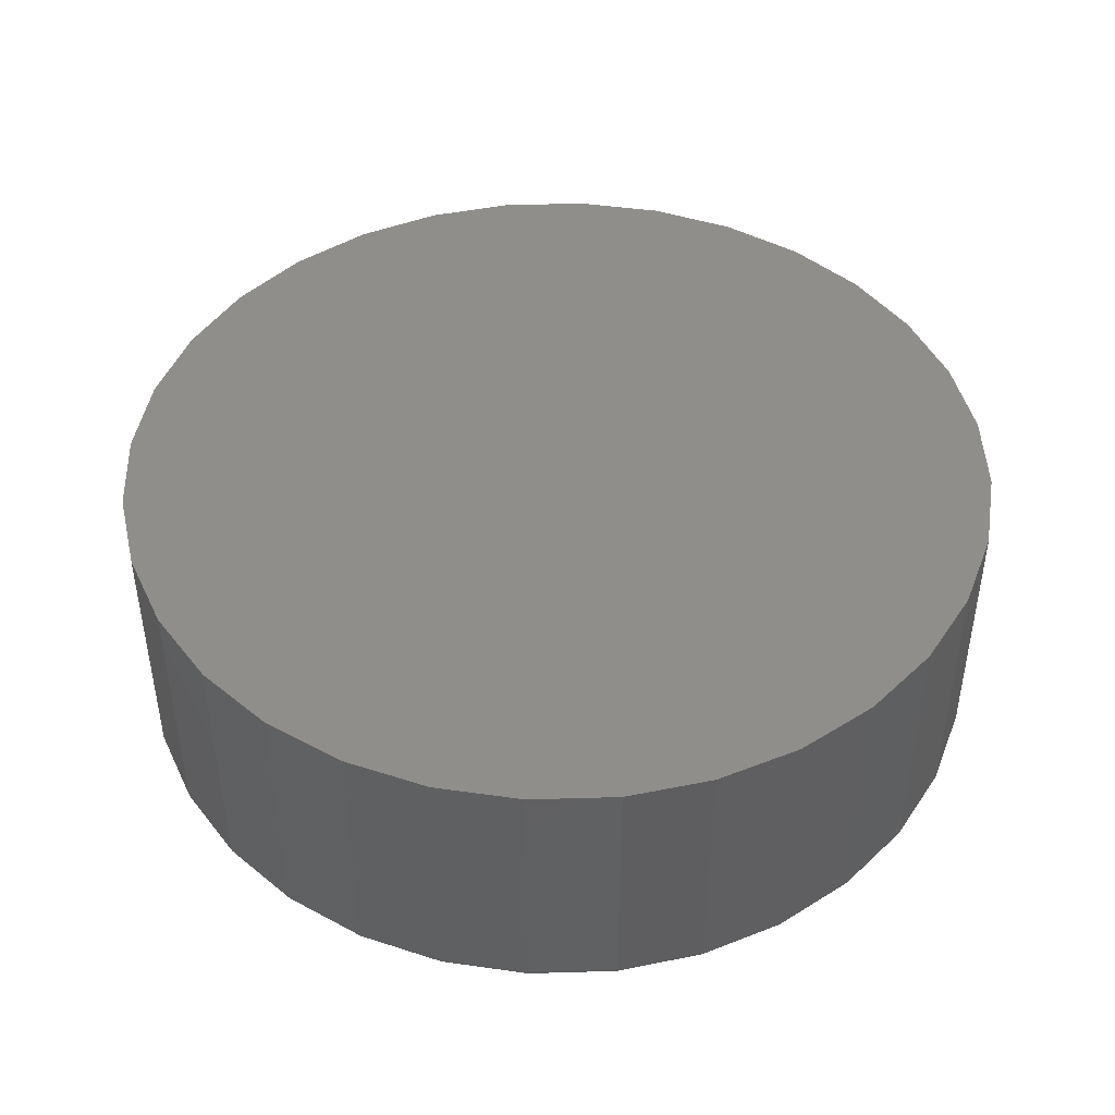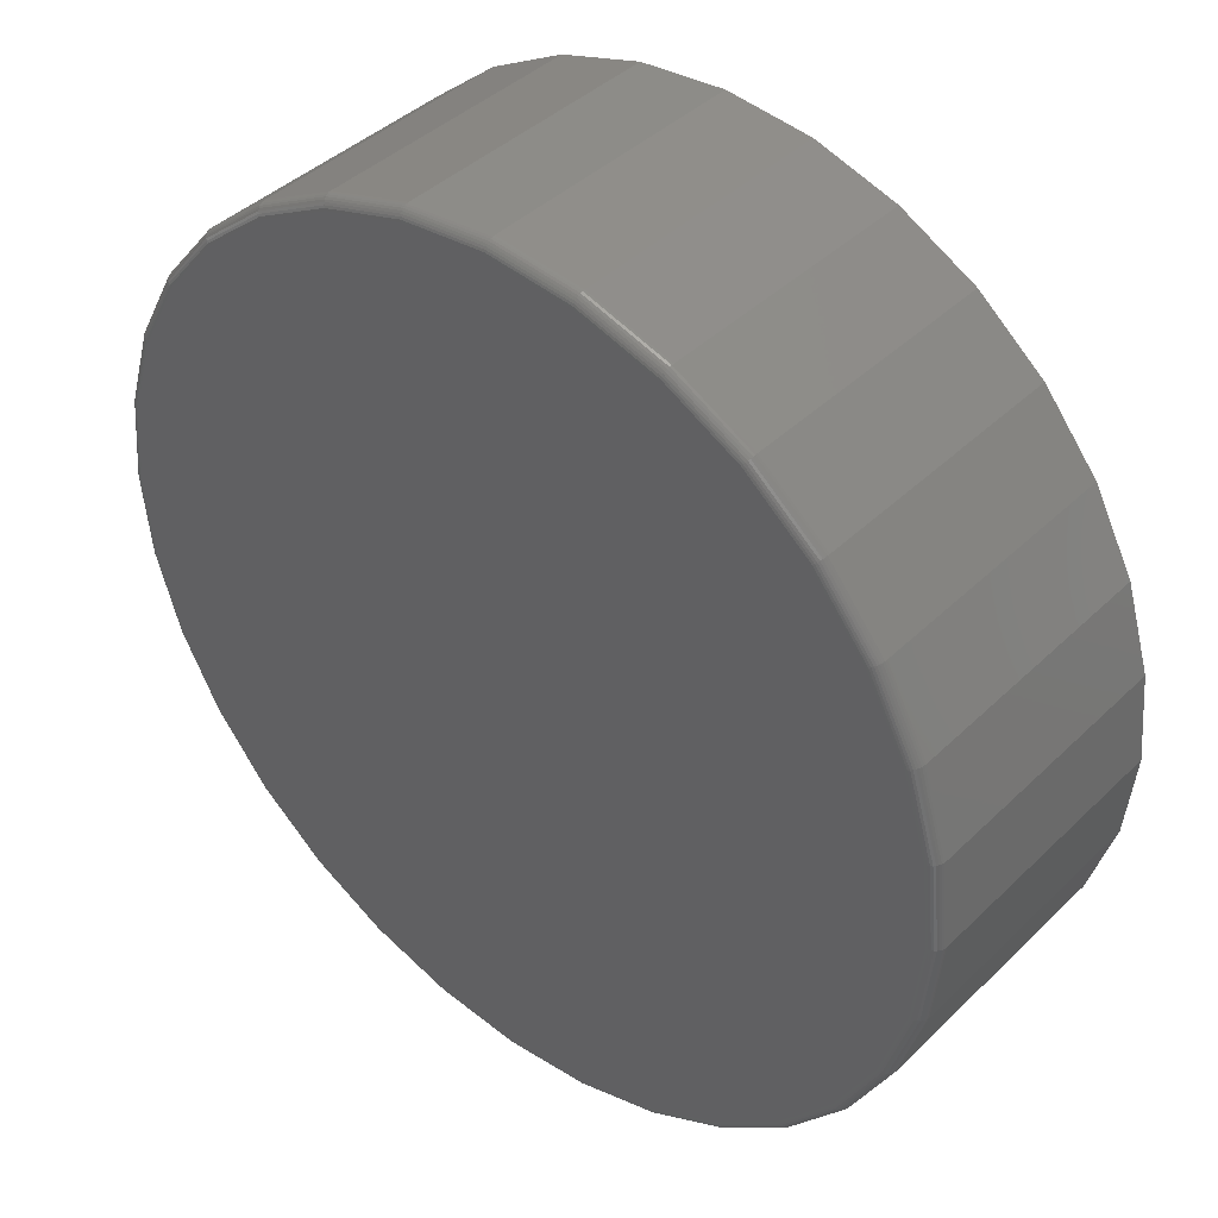
<metadata>
{"format":"stl","ext":"stl","renderer":"f3d","projection":"perspective","resolution":1024,"background":"white","views":[{"elev":45.2,"azim":116.2,"up":"+Y"},{"elev":41.1,"azim":40.7,"up":"+Z"}]}
</metadata>
<code>
# stl→obj: 320 verts, 636 faces
v -0.04911 -0.1875 0.2945
v 0.0649 -0.1875 0.2945
v 0.007895 -0.1875 0.3001
v 0.1197 -0.1875 0.2778
v -0.1039 -0.1875 0.2778
v 0.1702 -0.1875 0.2508
v -0.1544 -0.1875 0.2508
v 0.2145 -0.1875 0.2145
v -0.1987 -0.1875 0.2145
v 0.2508 -0.1875 0.1702
v -0.2351 -0.1875 0.1702
v 0.2778 -0.1875 0.1197
v -0.2621 -0.1875 0.1197
v 0.2945 -0.1875 0.0649
v -0.2787 -0.1875 0.0649
v 0.3001 -0.1875 0.007895
v -0.2843 -0.1875 0.007895
v 0.2945 -0.1875 -0.04911
v -0.2787 -0.1875 -0.04911
v 0.2778 -0.1875 -0.1039
v -0.2621 -0.1875 -0.1039
v 0.2508 -0.1875 -0.1544
v -0.2351 -0.1875 -0.1544
v 0.2145 -0.1875 -0.1987
v -0.1987 -0.1875 -0.1987
v 0.1702 -0.1875 -0.2351
v -0.1544 -0.1875 -0.2351
v 0.1197 -0.1875 -0.2621
v -0.1039 -0.1875 -0.2621
v 0.0649 -0.1875 -0.2787
v -0.04911 -0.1875 -0.2787
v 0.007895 -0.1875 -0.2843
v 0.3079 1.998e-16 0.007895
v 0.3079 -0.1797 0.007895
v 0.3021 1.927e-16 -0.05063
v 0.3021 -0.1797 -0.05063
v 0.2851 1.846e-16 -0.1069
v 0.2851 -0.1797 -0.1069
v 0.2573 1.757e-16 -0.1588
v 0.2573 -0.1797 -0.1588
v 0.22 1.665e-16 -0.2042
v 0.22 -0.1797 -0.2042
v 0.1746 1.573e-16 -0.2415
v 0.1746 -0.1797 -0.2415
v 0.1227 1.485e-16 -0.2693
v 0.1227 -0.1797 -0.2693
v 0.06642 1.404e-16 -0.2863
v 0.06642 -0.1797 -0.2863
v 0.007895 1.332e-16 -0.2921
v 0.007895 -0.1797 -0.2921
v -0.05063 1.274e-16 -0.2863
v -0.05063 -0.1797 -0.2863
v -0.1069 1.23e-16 -0.2693
v -0.1069 -0.1797 -0.2693
v -0.1588 1.203e-16 -0.2415
v -0.1588 -0.1797 -0.2415
v -0.2042 1.194e-16 -0.2042
v -0.2042 -0.1797 -0.2042
v -0.2415 1.203e-16 -0.1588
v -0.2415 -0.1797 -0.1588
v -0.2693 1.23e-16 -0.1069
v -0.2693 -0.1797 -0.1069
v -0.2863 1.274e-16 -0.05063
v -0.2863 -0.1797 -0.05063
v -0.2921 1.332e-16 0.007895
v -0.2921 -0.1797 0.007895
v -0.2863 1.404e-16 0.06642
v -0.2863 -0.1797 0.06642
v -0.2693 1.485e-16 0.1227
v -0.2693 -0.1797 0.1227
v -0.2415 1.573e-16 0.1746
v -0.2415 -0.1797 0.1746
v -0.2042 1.665e-16 0.22
v -0.2042 -0.1797 0.22
v -0.1588 1.757e-16 0.2573
v -0.1588 -0.1797 0.2573
v -0.1069 1.846e-16 0.2851
v -0.1069 -0.1797 0.2851
v -0.05063 1.927e-16 0.3021
v -0.05063 -0.1797 0.3021
v 0.007895 1.998e-16 0.3079
v 0.007895 -0.1797 0.3079
v 0.06642 2.057e-16 0.3021
v 0.06642 -0.1797 0.3021
v 0.1227 2.101e-16 0.2851
v 0.1227 -0.1797 0.2851
v 0.1746 2.127e-16 0.2573
v 0.1746 -0.1797 0.2573
v 0.22 2.136e-16 0.22
v 0.22 -0.1797 0.22
v 0.2573 2.127e-16 0.1746
v 0.2573 -0.1797 0.1746
v 0.2851 2.101e-16 0.1227
v 0.2851 -0.1797 0.1227
v 0.3021 2.057e-16 0.06642
v 0.3021 -0.1797 0.06642
v -0.2858 -0.1873 0.007895
v -0.2802 -0.1873 0.0652
v -0.2873 -0.1869 0.007895
v -0.2816 -0.1869 0.06548
v -0.2886 -0.1862 0.007895
v -0.2829 -0.1862 0.06574
v -0.2898 -0.1852 0.007895
v -0.2841 -0.1852 0.06598
v -0.2908 -0.184 0.007895
v -0.285 -0.184 0.06616
v -0.2915 -0.1827 0.007895
v -0.2858 -0.1827 0.06631
v -0.292 -0.1812 0.007895
v -0.2862 -0.1812 0.06639
v 0.296 -0.1873 0.0652
v 0.3016 -0.1873 0.007895
v 0.2974 -0.1869 0.06548
v 0.3031 -0.1869 0.007895
v 0.2987 -0.1862 0.06574
v 0.3044 -0.1862 0.007895
v 0.2999 -0.1852 0.06598
v 0.3056 -0.1852 0.007895
v 0.3008 -0.184 0.06616
v 0.3066 -0.184 0.007895
v 0.3015 -0.1827 0.06631
v 0.3073 -0.1827 0.007895
v 0.302 -0.1812 0.06639
v 0.3077 -0.1812 0.007895
v 0.2792 -0.1873 0.1203
v 0.2806 -0.1869 0.1209
v 0.2819 -0.1862 0.1214
v 0.2829 -0.1852 0.1218
v 0.2838 -0.184 0.1222
v 0.2845 -0.1827 0.1225
v 0.2849 -0.1812 0.1226
v 0.2521 -0.1873 0.1711
v 0.2533 -0.1869 0.1719
v 0.2544 -0.1862 0.1726
v 0.2554 -0.1852 0.1733
v 0.2562 -0.184 0.1738
v 0.2568 -0.1827 0.1742
v 0.2572 -0.1812 0.1745
v 0.2156 -0.1873 0.2156
v 0.2166 -0.1869 0.2166
v 0.2176 -0.1862 0.2176
v 0.2184 -0.1852 0.2184
v 0.2191 -0.184 0.2191
v 0.2196 -0.1827 0.2196
v 0.2199 -0.1812 0.2199
v 0.1711 -0.1873 0.2521
v 0.1719 -0.1869 0.2533
v 0.1726 -0.1862 0.2544
v 0.1733 -0.1852 0.2554
v 0.1738 -0.184 0.2562
v 0.1742 -0.1827 0.2568
v 0.1745 -0.1812 0.2572
v 0.1203 -0.1873 0.2792
v 0.1209 -0.1869 0.2806
v 0.1214 -0.1862 0.2819
v 0.1218 -0.1852 0.2829
v 0.1222 -0.184 0.2838
v 0.1225 -0.1827 0.2845
v 0.1226 -0.1812 0.2849
v 0.0652 -0.1873 0.296
v 0.06548 -0.1869 0.2974
v 0.06574 -0.1862 0.2987
v 0.06598 -0.1852 0.2999
v 0.06616 -0.184 0.3008
v 0.06631 -0.1827 0.3015
v 0.06639 -0.1812 0.302
v 0.007895 -0.1873 0.3016
v 0.007895 -0.1869 0.3031
v 0.007895 -0.1862 0.3044
v 0.007895 -0.1852 0.3056
v 0.007895 -0.184 0.3066
v 0.007895 -0.1827 0.3073
v 0.007895 -0.1812 0.3077
v -0.04941 -0.1873 0.296
v -0.04969 -0.1869 0.2974
v -0.04995 -0.1862 0.2987
v -0.05019 -0.1852 0.2999
v -0.05038 -0.184 0.3008
v -0.05052 -0.1827 0.3015
v -0.0506 -0.1812 0.302
v -0.1045 -0.1873 0.2792
v -0.1051 -0.1869 0.2806
v -0.1056 -0.1862 0.2819
v -0.106 -0.1852 0.2829
v -0.1064 -0.184 0.2838
v -0.1067 -0.1827 0.2845
v -0.1069 -0.1812 0.2849
v -0.1553 -0.1873 0.2521
v -0.1561 -0.1869 0.2533
v -0.1568 -0.1862 0.2544
v -0.1575 -0.1852 0.2554
v -0.158 -0.184 0.2562
v -0.1584 -0.1827 0.2568
v -0.1587 -0.1812 0.2572
v -0.1998 -0.1873 0.2156
v -0.2008 -0.1869 0.2166
v -0.2018 -0.1862 0.2176
v -0.2026 -0.1852 0.2184
v -0.2033 -0.184 0.2191
v -0.2038 -0.1827 0.2196
v -0.2041 -0.1812 0.2199
v -0.2363 -0.1873 0.1711
v -0.2375 -0.1869 0.1719
v -0.2387 -0.1862 0.1726
v -0.2396 -0.1852 0.1733
v -0.2405 -0.184 0.1738
v -0.2411 -0.1827 0.1742
v -0.2414 -0.1812 0.1745
v -0.2635 -0.1873 0.1203
v -0.2648 -0.1869 0.1209
v -0.2661 -0.1862 0.1214
v -0.2672 -0.1852 0.1218
v -0.2681 -0.184 0.1222
v -0.2687 -0.1827 0.1225
v -0.2691 -0.1812 0.1226
v 0.296 -0.1873 -0.04941
v 0.2974 -0.1869 -0.04969
v 0.2987 -0.1862 -0.04995
v 0.2999 -0.1852 -0.05019
v 0.3008 -0.184 -0.05038
v 0.3015 -0.1827 -0.05052
v 0.302 -0.1812 -0.0506
v -0.2802 -0.1873 -0.04941
v -0.2816 -0.1869 -0.04969
v -0.2829 -0.1862 -0.04995
v -0.2841 -0.1852 -0.05019
v -0.285 -0.184 -0.05038
v -0.2858 -0.1827 -0.05052
v -0.2862 -0.1812 -0.0506
v -0.2635 -0.1873 -0.1045
v -0.2648 -0.1869 -0.1051
v -0.2661 -0.1862 -0.1056
v -0.2672 -0.1852 -0.106
v -0.2681 -0.184 -0.1064
v -0.2687 -0.1827 -0.1067
v -0.2691 -0.1812 -0.1069
v -0.2363 -0.1873 -0.1553
v -0.2375 -0.1869 -0.1561
v -0.2387 -0.1862 -0.1568
v -0.2396 -0.1852 -0.1575
v -0.2405 -0.184 -0.158
v -0.2411 -0.1827 -0.1584
v -0.2414 -0.1812 -0.1587
v -0.1998 -0.1873 -0.1998
v -0.2008 -0.1869 -0.2008
v -0.2018 -0.1862 -0.2018
v -0.2026 -0.1852 -0.2026
v -0.2033 -0.184 -0.2033
v -0.2038 -0.1827 -0.2038
v -0.2041 -0.1812 -0.2041
v -0.1553 -0.1873 -0.2363
v -0.1561 -0.1869 -0.2375
v -0.1568 -0.1862 -0.2387
v -0.1575 -0.1852 -0.2396
v -0.158 -0.184 -0.2405
v -0.1584 -0.1827 -0.2411
v -0.1587 -0.1812 -0.2414
v -0.1045 -0.1873 -0.2635
v -0.1051 -0.1869 -0.2648
v -0.1056 -0.1862 -0.2661
v -0.106 -0.1852 -0.2672
v -0.1064 -0.184 -0.2681
v -0.1067 -0.1827 -0.2687
v -0.1069 -0.1812 -0.2691
v -0.04941 -0.1873 -0.2802
v -0.04969 -0.1869 -0.2816
v -0.04995 -0.1862 -0.2829
v -0.05019 -0.1852 -0.2841
v -0.05038 -0.184 -0.285
v -0.05052 -0.1827 -0.2858
v -0.0506 -0.1812 -0.2862
v 0.007895 -0.1873 -0.2858
v 0.007895 -0.1869 -0.2873
v 0.007895 -0.1862 -0.2886
v 0.007895 -0.1852 -0.2898
v 0.007895 -0.184 -0.2908
v 0.007895 -0.1827 -0.2915
v 0.007895 -0.1812 -0.292
v 0.0652 -0.1873 -0.2802
v 0.06548 -0.1869 -0.2816
v 0.06574 -0.1862 -0.2829
v 0.06598 -0.1852 -0.2841
v 0.06616 -0.184 -0.285
v 0.06631 -0.1827 -0.2858
v 0.06639 -0.1812 -0.2862
v 0.1203 -0.1873 -0.2635
v 0.1209 -0.1869 -0.2648
v 0.1214 -0.1862 -0.2661
v 0.1218 -0.1852 -0.2672
v 0.1222 -0.184 -0.2681
v 0.1225 -0.1827 -0.2687
v 0.1226 -0.1812 -0.2691
v 0.1711 -0.1873 -0.2363
v 0.1719 -0.1869 -0.2375
v 0.1726 -0.1862 -0.2387
v 0.1733 -0.1852 -0.2396
v 0.1738 -0.184 -0.2405
v 0.1742 -0.1827 -0.2411
v 0.1745 -0.1812 -0.2414
v 0.2156 -0.1873 -0.1998
v 0.2166 -0.1869 -0.2008
v 0.2176 -0.1862 -0.2018
v 0.2184 -0.1852 -0.2026
v 0.2191 -0.184 -0.2033
v 0.2196 -0.1827 -0.2038
v 0.2199 -0.1812 -0.2041
v 0.2521 -0.1873 -0.1553
v 0.2533 -0.1869 -0.1561
v 0.2544 -0.1862 -0.1568
v 0.2554 -0.1852 -0.1575
v 0.2562 -0.184 -0.158
v 0.2568 -0.1827 -0.1584
v 0.2572 -0.1812 -0.1587
v 0.2792 -0.1873 -0.1045
v 0.2806 -0.1869 -0.1051
v 0.2819 -0.1862 -0.1056
v 0.2829 -0.1852 -0.106
v 0.2838 -0.184 -0.1064
v 0.2845 -0.1827 -0.1067
v 0.2849 -0.1812 -0.1069
f 1 2 3
f 2 1 4
f 4 1 5
f 4 5 6
f 6 5 7
f 6 7 8
f 8 7 9
f 8 9 10
f 10 9 11
f 10 11 12
f 12 11 13
f 12 13 14
f 14 13 15
f 14 15 16
f 16 15 17
f 16 17 18
f 18 17 19
f 18 19 20
f 20 19 21
f 20 21 22
f 22 21 23
f 22 23 24
f 24 23 25
f 24 25 26
f 26 25 27
f 26 27 28
f 28 27 29
f 28 29 30
f 30 29 31
f 30 31 32
f 33 34 35
f 35 34 36
f 35 36 37
f 37 36 38
f 37 38 39
f 39 38 40
f 39 40 41
f 41 40 42
f 41 42 43
f 43 42 44
f 43 44 45
f 45 44 46
f 45 46 47
f 47 46 48
f 47 48 49
f 49 48 50
f 49 50 51
f 51 50 52
f 51 52 53
f 53 52 54
f 53 54 55
f 55 54 56
f 55 56 57
f 57 56 58
f 57 58 59
f 59 58 60
f 59 60 61
f 61 60 62
f 61 62 63
f 63 62 64
f 63 64 65
f 65 64 66
f 65 66 67
f 67 66 68
f 67 68 69
f 69 68 70
f 69 70 71
f 71 70 72
f 71 72 73
f 73 72 74
f 73 74 75
f 75 74 76
f 75 76 77
f 77 76 78
f 77 78 79
f 79 78 80
f 79 80 81
f 81 80 82
f 81 82 83
f 83 82 84
f 83 84 85
f 85 84 86
f 85 86 87
f 87 86 88
f 87 88 89
f 89 88 90
f 89 90 91
f 91 90 92
f 91 92 93
f 93 92 94
f 93 94 95
f 95 94 96
f 95 96 33
f 33 96 34
f 17 15 97
f 97 15 98
f 97 98 99
f 99 98 100
f 99 100 101
f 101 100 102
f 101 102 103
f 103 102 104
f 103 104 105
f 105 104 106
f 105 106 107
f 107 106 108
f 107 108 109
f 109 108 110
f 109 110 66
f 66 110 68
f 14 16 111
f 111 16 112
f 111 112 113
f 113 112 114
f 113 114 115
f 115 114 116
f 115 116 117
f 117 116 118
f 117 118 119
f 119 118 120
f 119 120 121
f 121 120 122
f 121 122 123
f 123 122 124
f 123 124 96
f 96 124 34
f 12 14 125
f 125 14 111
f 125 111 126
f 126 111 113
f 126 113 127
f 127 113 115
f 127 115 128
f 128 115 117
f 128 117 129
f 129 117 119
f 129 119 130
f 130 119 121
f 130 121 131
f 131 121 123
f 131 123 94
f 94 123 96
f 10 12 132
f 132 12 125
f 132 125 133
f 133 125 126
f 133 126 134
f 134 126 127
f 134 127 135
f 135 127 128
f 135 128 136
f 136 128 129
f 136 129 137
f 137 129 130
f 137 130 138
f 138 130 131
f 138 131 92
f 92 131 94
f 8 10 139
f 139 10 132
f 139 132 140
f 140 132 133
f 140 133 141
f 141 133 134
f 141 134 142
f 142 134 135
f 142 135 143
f 143 135 136
f 143 136 144
f 144 136 137
f 144 137 145
f 145 137 138
f 145 138 90
f 90 138 92
f 6 8 146
f 146 8 139
f 146 139 147
f 147 139 140
f 147 140 148
f 148 140 141
f 148 141 149
f 149 141 142
f 149 142 150
f 150 142 143
f 150 143 151
f 151 143 144
f 151 144 152
f 152 144 145
f 152 145 88
f 88 145 90
f 4 6 153
f 153 6 146
f 153 146 154
f 154 146 147
f 154 147 155
f 155 147 148
f 155 148 156
f 156 148 149
f 156 149 157
f 157 149 150
f 157 150 158
f 158 150 151
f 158 151 159
f 159 151 152
f 159 152 86
f 86 152 88
f 2 4 160
f 160 4 153
f 160 153 161
f 161 153 154
f 161 154 162
f 162 154 155
f 162 155 163
f 163 155 156
f 163 156 164
f 164 156 157
f 164 157 165
f 165 157 158
f 165 158 166
f 166 158 159
f 166 159 84
f 84 159 86
f 3 2 167
f 167 2 160
f 167 160 168
f 168 160 161
f 168 161 169
f 169 161 162
f 169 162 170
f 170 162 163
f 170 163 171
f 171 163 164
f 171 164 172
f 172 164 165
f 172 165 173
f 173 165 166
f 173 166 82
f 82 166 84
f 1 3 174
f 174 3 167
f 174 167 175
f 175 167 168
f 175 168 176
f 176 168 169
f 176 169 177
f 177 169 170
f 177 170 178
f 178 170 171
f 178 171 179
f 179 171 172
f 179 172 180
f 180 172 173
f 180 173 80
f 80 173 82
f 5 1 181
f 181 1 174
f 181 174 182
f 182 174 175
f 182 175 183
f 183 175 176
f 183 176 184
f 184 176 177
f 184 177 185
f 185 177 178
f 185 178 186
f 186 178 179
f 186 179 187
f 187 179 180
f 187 180 78
f 78 180 80
f 7 5 188
f 188 5 181
f 188 181 189
f 189 181 182
f 189 182 190
f 190 182 183
f 190 183 191
f 191 183 184
f 191 184 192
f 192 184 185
f 192 185 193
f 193 185 186
f 193 186 194
f 194 186 187
f 194 187 76
f 76 187 78
f 9 7 195
f 195 7 188
f 195 188 196
f 196 188 189
f 196 189 197
f 197 189 190
f 197 190 198
f 198 190 191
f 198 191 199
f 199 191 192
f 199 192 200
f 200 192 193
f 200 193 201
f 201 193 194
f 201 194 74
f 74 194 76
f 11 9 202
f 202 9 195
f 202 195 203
f 203 195 196
f 203 196 204
f 204 196 197
f 204 197 205
f 205 197 198
f 205 198 206
f 206 198 199
f 206 199 207
f 207 199 200
f 207 200 208
f 208 200 201
f 208 201 72
f 72 201 74
f 13 11 209
f 209 11 202
f 209 202 210
f 210 202 203
f 210 203 211
f 211 203 204
f 211 204 212
f 212 204 205
f 212 205 213
f 213 205 206
f 213 206 214
f 214 206 207
f 214 207 215
f 215 207 208
f 215 208 70
f 70 208 72
f 15 13 98
f 98 13 209
f 98 209 100
f 100 209 210
f 100 210 102
f 102 210 211
f 102 211 104
f 104 211 212
f 104 212 106
f 106 212 213
f 106 213 108
f 108 213 214
f 108 214 110
f 110 214 215
f 110 215 68
f 68 215 70
f 16 18 112
f 112 18 216
f 112 216 114
f 114 216 217
f 114 217 116
f 116 217 218
f 116 218 118
f 118 218 219
f 118 219 120
f 120 219 220
f 120 220 122
f 122 220 221
f 122 221 124
f 124 221 222
f 124 222 34
f 34 222 36
f 19 17 223
f 223 17 97
f 223 97 224
f 224 97 99
f 224 99 225
f 225 99 101
f 225 101 226
f 226 101 103
f 226 103 227
f 227 103 105
f 227 105 228
f 228 105 107
f 228 107 229
f 229 107 109
f 229 109 64
f 64 109 66
f 21 19 230
f 230 19 223
f 230 223 231
f 231 223 224
f 231 224 232
f 232 224 225
f 232 225 233
f 233 225 226
f 233 226 234
f 234 226 227
f 234 227 235
f 235 227 228
f 235 228 236
f 236 228 229
f 236 229 62
f 62 229 64
f 23 21 237
f 237 21 230
f 237 230 238
f 238 230 231
f 238 231 239
f 239 231 232
f 239 232 240
f 240 232 233
f 240 233 241
f 241 233 234
f 241 234 242
f 242 234 235
f 242 235 243
f 243 235 236
f 243 236 60
f 60 236 62
f 25 23 244
f 244 23 237
f 244 237 245
f 245 237 238
f 245 238 246
f 246 238 239
f 246 239 247
f 247 239 240
f 247 240 248
f 248 240 241
f 248 241 249
f 249 241 242
f 249 242 250
f 250 242 243
f 250 243 58
f 58 243 60
f 27 25 251
f 251 25 244
f 251 244 252
f 252 244 245
f 252 245 253
f 253 245 246
f 253 246 254
f 254 246 247
f 254 247 255
f 255 247 248
f 255 248 256
f 256 248 249
f 256 249 257
f 257 249 250
f 257 250 56
f 56 250 58
f 29 27 258
f 258 27 251
f 258 251 259
f 259 251 252
f 259 252 260
f 260 252 253
f 260 253 261
f 261 253 254
f 261 254 262
f 262 254 255
f 262 255 263
f 263 255 256
f 263 256 264
f 264 256 257
f 264 257 54
f 54 257 56
f 31 29 265
f 265 29 258
f 265 258 266
f 266 258 259
f 266 259 267
f 267 259 260
f 267 260 268
f 268 260 261
f 268 261 269
f 269 261 262
f 269 262 270
f 270 262 263
f 270 263 271
f 271 263 264
f 271 264 52
f 52 264 54
f 32 31 272
f 272 31 265
f 272 265 273
f 273 265 266
f 273 266 274
f 274 266 267
f 274 267 275
f 275 267 268
f 275 268 276
f 276 268 269
f 276 269 277
f 277 269 270
f 277 270 278
f 278 270 271
f 278 271 50
f 50 271 52
f 30 32 279
f 279 32 272
f 279 272 280
f 280 272 273
f 280 273 281
f 281 273 274
f 281 274 282
f 282 274 275
f 282 275 283
f 283 275 276
f 283 276 284
f 284 276 277
f 284 277 285
f 285 277 278
f 285 278 48
f 48 278 50
f 28 30 286
f 286 30 279
f 286 279 287
f 287 279 280
f 287 280 288
f 288 280 281
f 288 281 289
f 289 281 282
f 289 282 290
f 290 282 283
f 290 283 291
f 291 283 284
f 291 284 292
f 292 284 285
f 292 285 46
f 46 285 48
f 26 28 293
f 293 28 286
f 293 286 294
f 294 286 287
f 294 287 295
f 295 287 288
f 295 288 296
f 296 288 289
f 296 289 297
f 297 289 290
f 297 290 298
f 298 290 291
f 298 291 299
f 299 291 292
f 299 292 44
f 44 292 46
f 24 26 300
f 300 26 293
f 300 293 301
f 301 293 294
f 301 294 302
f 302 294 295
f 302 295 303
f 303 295 296
f 303 296 304
f 304 296 297
f 304 297 305
f 305 297 298
f 305 298 306
f 306 298 299
f 306 299 42
f 42 299 44
f 22 24 307
f 307 24 300
f 307 300 308
f 308 300 301
f 308 301 309
f 309 301 302
f 309 302 310
f 310 302 303
f 310 303 311
f 311 303 304
f 311 304 312
f 312 304 305
f 312 305 313
f 313 305 306
f 313 306 40
f 40 306 42
f 20 22 314
f 314 22 307
f 314 307 315
f 315 307 308
f 315 308 316
f 316 308 309
f 316 309 317
f 317 309 310
f 317 310 318
f 318 310 311
f 318 311 319
f 319 311 312
f 319 312 320
f 320 312 313
f 320 313 38
f 38 313 40
f 18 20 216
f 216 20 314
f 216 314 217
f 217 314 315
f 217 315 218
f 218 315 316
f 218 316 219
f 219 316 317
f 219 317 220
f 220 317 318
f 220 318 221
f 221 318 319
f 221 319 222
f 222 319 320
f 222 320 36
f 36 320 38
f 81 83 79
f 49 51 47
f 47 51 53
f 47 53 45
f 45 53 55
f 45 55 43
f 43 55 57
f 43 57 41
f 41 57 59
f 41 59 39
f 39 59 61
f 39 61 37
f 37 61 63
f 37 63 35
f 35 63 65
f 35 65 33
f 33 65 67
f 33 67 95
f 95 67 69
f 95 69 93
f 93 69 71
f 93 71 91
f 91 71 73
f 91 73 89
f 89 73 75
f 89 75 87
f 87 75 77
f 87 77 85
f 85 77 79
f 85 79 83

</code>
